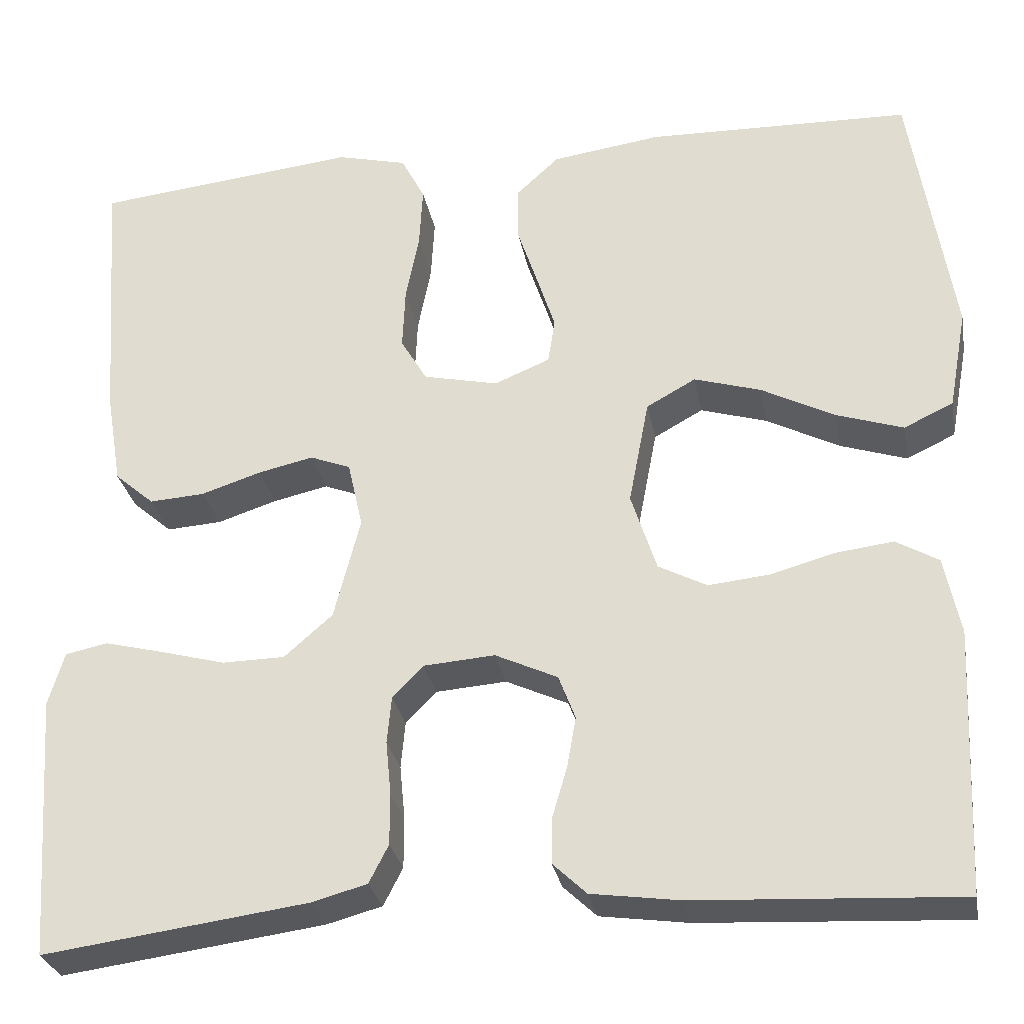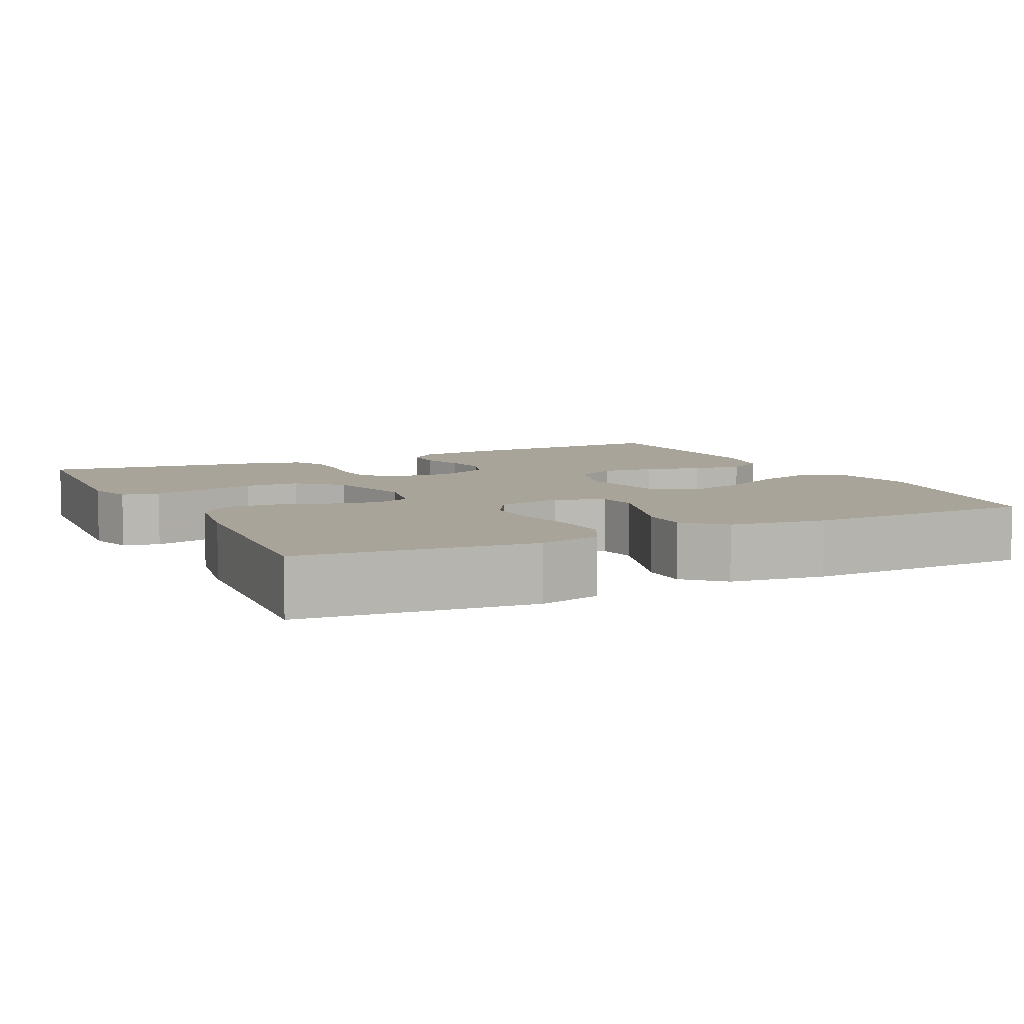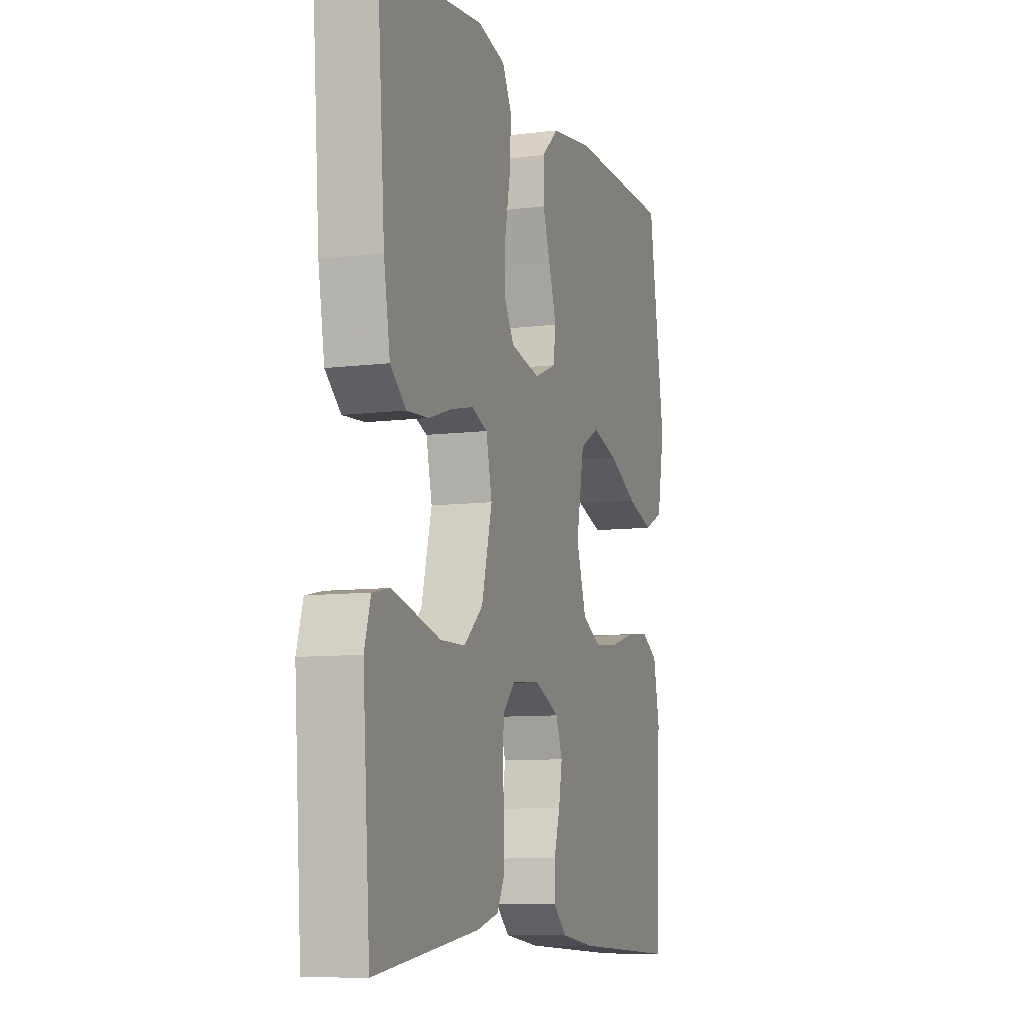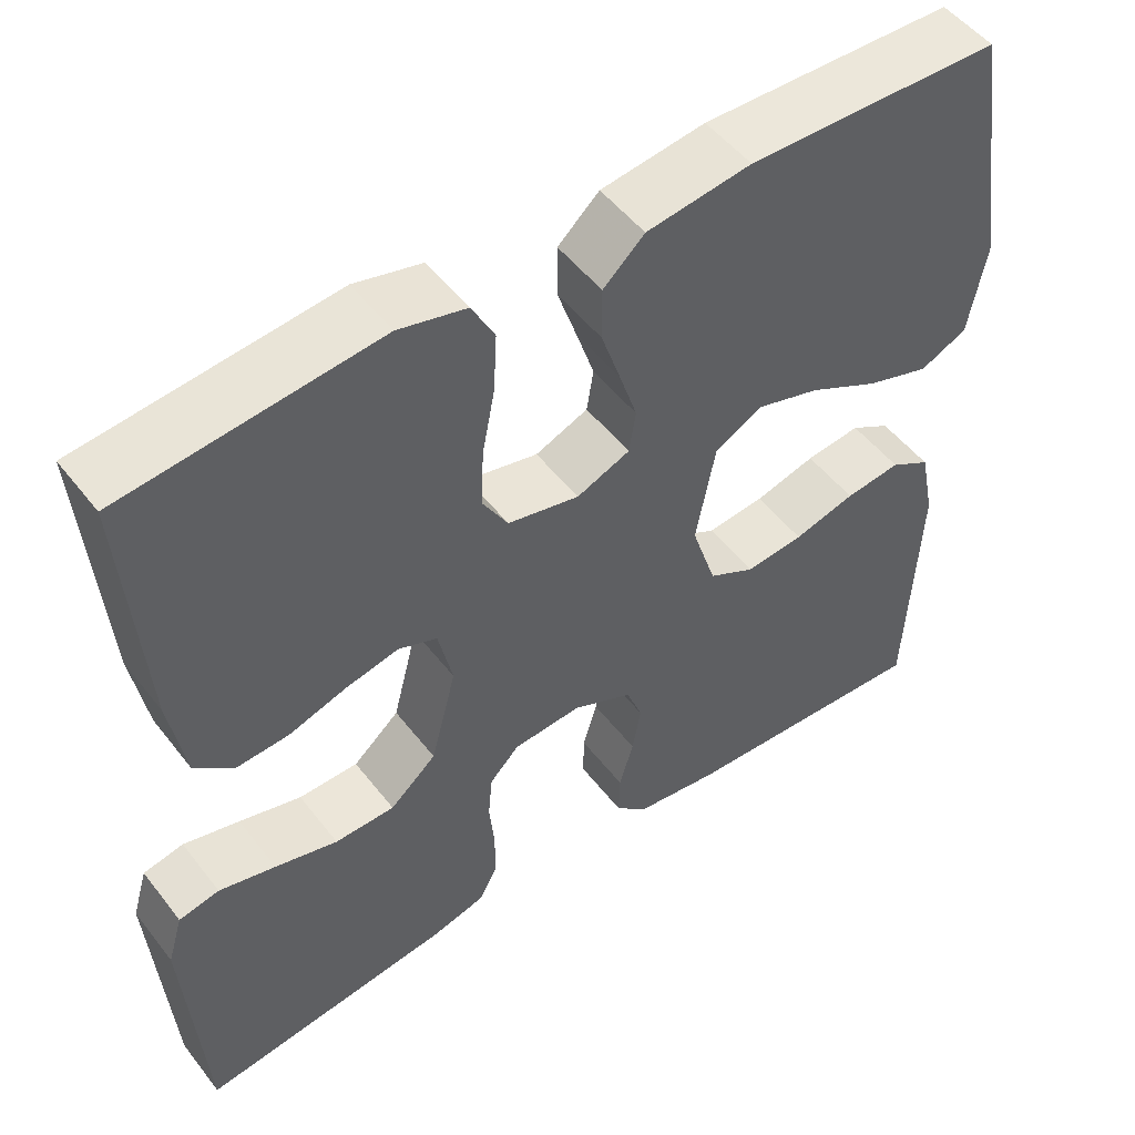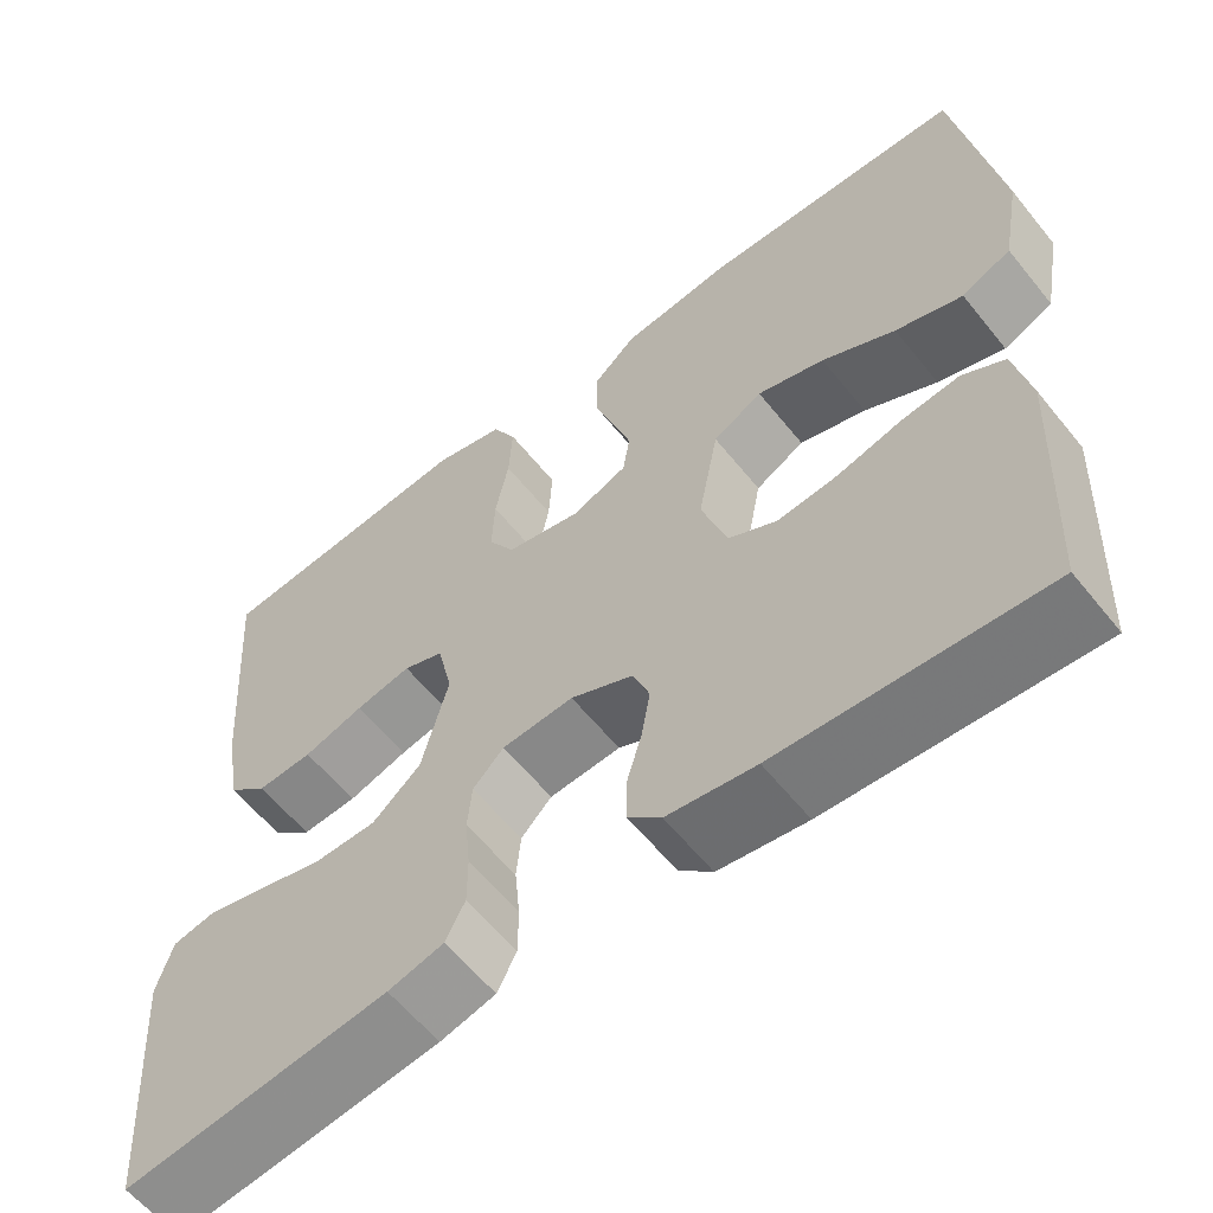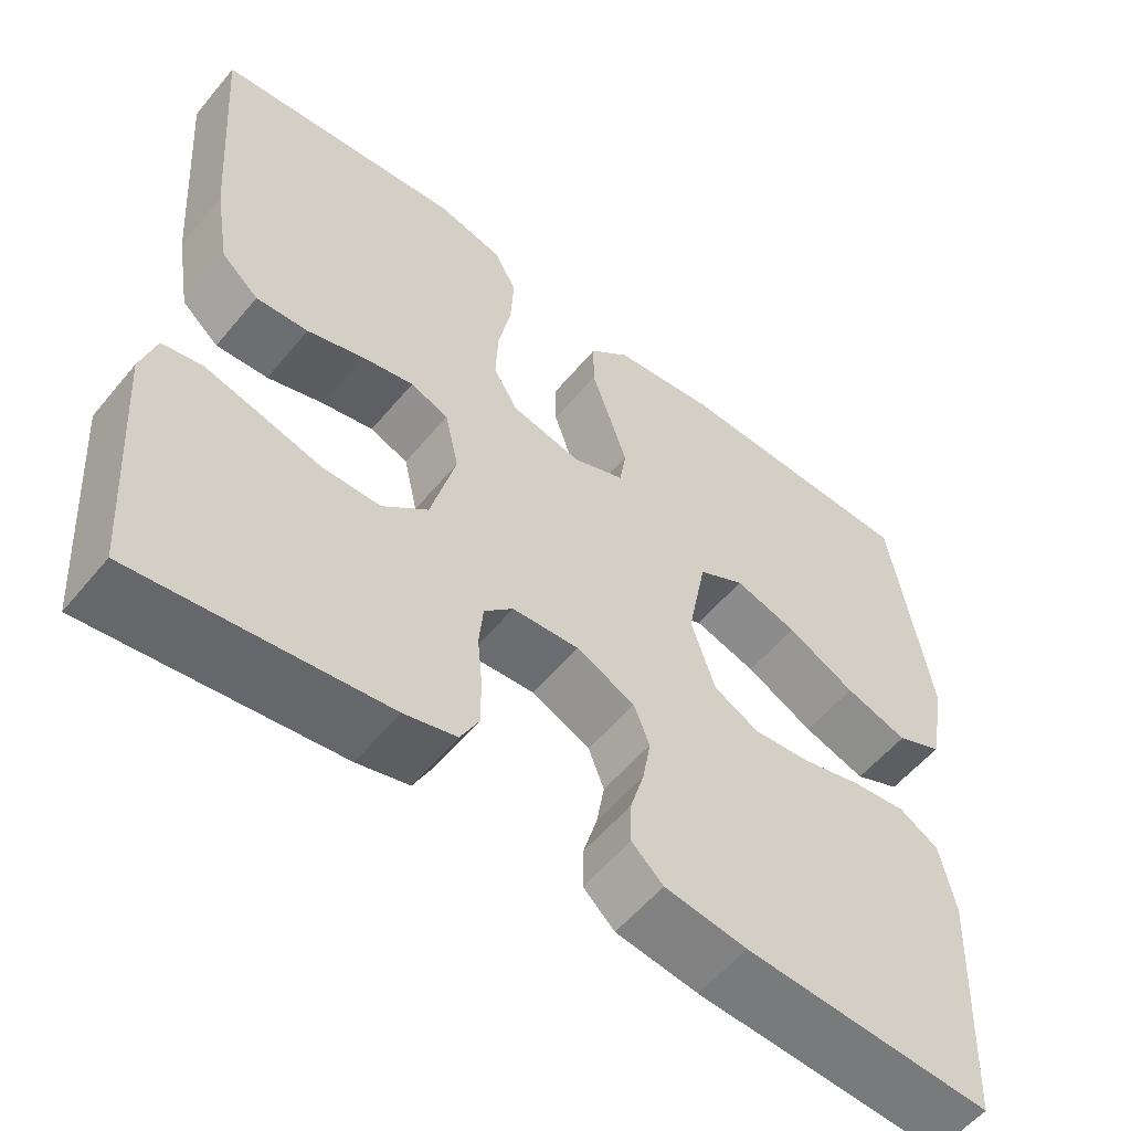
<metadata>
{"format":"obj","ext":"obj","renderer":"f3d","projection":"perspective","resolution":1024,"background":"white","views":[{"elev":-29.1,"azim":10.4,"up":"+Z"},{"elev":7.2,"azim":-26.1,"up":"+Y"},{"elev":-8.8,"azim":-71.1,"up":"+Z"},{"elev":50.9,"azim":-36.5,"up":"+Z"},{"elev":-59.8,"azim":38.6,"up":"+Z"},{"elev":-56.4,"azim":-39.1,"up":"+Z"}]}
</metadata>
<code>
v 0.5 0.07 0.5
v 0.547 0.07 0.2
v 0.526 0.07 0.086
v 0.47 0.07 0.06
v 0.394 0.07 0.085
v 0.311 0.07 0.128
v 0.235 0.07 0.151
v 0.179 0.07 0.12
v 0.156 0.07 0
v 0.185 0.07 -0.09
v 0.24 0.07 -0.119
v 0.309 0.07 -0.112
v 0.382 0.07 -0.092
v 0.448 0.07 -0.084
v 0.496 0.07 -0.112
v 0.514 0.07 -0.2
v 0.5 0.07 -0.5
v 0.2 0.07 -0.484
v 0.1 0.07 -0.47
v 0.062 0.07 -0.434
v 0.063 0.07 -0.382
v 0.08 0.07 -0.324
v 0.09 0.07 -0.267
v 0.071 0.07 -0.217
v 0 0.07 -0.184
v -0.081 0.07 -0.19
v -0.116 0.07 -0.226
v -0.121 0.07 -0.28
v -0.115 0.07 -0.342
v -0.115 0.07 -0.4
v -0.137 0.07 -0.443
v -0.2 0.07 -0.46
v -0.5 0.07 -0.5
v -0.521 0.07 -0.2
v -0.503 0.07 -0.139
v -0.455 0.07 -0.129
v -0.388 0.07 -0.146
v -0.314 0.07 -0.166
v -0.243 0.07 -0.165
v -0.188 0.07 -0.117
v -0.158 0.07 0
v -0.175 0.07 0.076
v -0.221 0.07 0.094
v -0.284 0.07 0.08
v -0.352 0.07 0.058
v -0.415 0.07 0.054
v -0.46 0.07 0.093
v -0.478 0.07 0.2
v -0.5 0.07 0.5
v -0.2 0.07 0.532
v -0.12 0.07 0.512
v -0.093 0.07 0.46
v -0.097 0.07 0.389
v -0.112 0.07 0.312
v -0.115 0.07 0.242
v -0.085 0.07 0.191
v 0 0.07 0.172
v 0.063 0.07 0.198
v 0.071 0.07 0.249
v 0.05 0.07 0.314
v 0.027 0.07 0.383
v 0.027 0.07 0.446
v 0.076 0.07 0.491
v 0.2 0.07 0.508
v 0.5 0 0.5
v 0.547 0 0.2
v 0.526 0 0.086
v 0.47 0 0.06
v 0.394 0 0.085
v 0.311 0 0.128
v 0.235 0 0.151
v 0.179 0 0.12
v 0.156 0 0
v 0.185 0 -0.09
v 0.24 0 -0.119
v 0.309 0 -0.112
v 0.382 0 -0.092
v 0.448 0 -0.084
v 0.496 0 -0.112
v 0.514 0 -0.2
v 0.5 0 -0.5
v 0.2 0 -0.484
v 0.1 0 -0.47
v 0.062 0 -0.434
v 0.063 0 -0.382
v 0.08 0 -0.324
v 0.09 0 -0.267
v 0.071 0 -0.217
v 0 0 -0.184
v -0.081 0 -0.19
v -0.116 0 -0.226
v -0.121 0 -0.28
v -0.115 0 -0.342
v -0.115 0 -0.4
v -0.137 0 -0.443
v -0.2 0 -0.46
v -0.5 0 -0.5
v -0.521 0 -0.2
v -0.503 0 -0.139
v -0.455 0 -0.129
v -0.388 0 -0.146
v -0.314 0 -0.166
v -0.243 0 -0.165
v -0.188 0 -0.117
v -0.158 0 0
v -0.175 0 0.076
v -0.221 0 0.094
v -0.284 0 0.08
v -0.352 0 0.058
v -0.415 0 0.054
v -0.46 0 0.093
v -0.478 0 0.2
v -0.5 0 0.5
v -0.2 0 0.532
v -0.12 0 0.512
v -0.093 0 0.46
v -0.097 0 0.389
v -0.112 0 0.312
v -0.115 0 0.242
v -0.085 0 0.191
v 0 0 0.172
v 0.063 0 0.198
v 0.071 0 0.249
v 0.05 0 0.314
v 0.027 0 0.383
v 0.027 0 0.446
v 0.076 0 0.491
v 0.2 0 0.508
f 4 5 6
f 3 4 6
f 2 3 6
f 1 2 6
f 64 1 6
f 63 64 6
f 62 63 6
f 61 62 6
f 60 61 6
f 59 60 6 7
f 58 59 7 8
f 57 58 8 9
f 56 57 9 10
f 52 53 54
f 51 52 54
f 50 51 54
f 49 50 54
f 48 49 54
f 47 48 54
f 46 47 54
f 45 46 54
f 44 45 54
f 43 44 54 55
f 42 43 55 56
f 36 37 38
f 35 36 38
f 34 35 38
f 33 34 38
f 32 33 38
f 31 32 38
f 30 31 38
f 29 30 38
f 28 29 38
f 27 28 38 39
f 26 27 39 40
f 20 21 22
f 19 20 22
f 18 19 22
f 17 18 22
f 16 17 22
f 15 16 22
f 14 15 22
f 13 14 22
f 12 13 22
f 11 12 22 23
f 10 11 23 24
f 10 24 25
f 56 10 25
f 42 56 25
f 41 42 25
f 25 26 40 41
f 70 69 68
f 70 68 67
f 70 67 66
f 70 66 65
f 70 65 128
f 70 128 127
f 70 127 126
f 70 126 125
f 70 125 124
f 71 70 124 123
f 72 71 123 122
f 73 72 122 121
f 74 73 121 120
f 118 117 116
f 118 116 115
f 118 115 114
f 118 114 113
f 118 113 112
f 118 112 111
f 118 111 110
f 118 110 109
f 118 109 108
f 119 118 108 107
f 120 119 107 106
f 102 101 100
f 102 100 99
f 102 99 98
f 102 98 97
f 102 97 96
f 102 96 95
f 102 95 94
f 102 94 93
f 102 93 92
f 103 102 92 91
f 104 103 91 90
f 86 85 84
f 86 84 83
f 86 83 82
f 86 82 81
f 86 81 80
f 86 80 79
f 86 79 78
f 86 78 77
f 86 77 76
f 87 86 76 75
f 88 87 75 74
f 89 88 74
f 89 74 120
f 89 120 106
f 89 106 105
f 105 104 90 89
f 1 65 66 2
f 2 66 67 3
f 3 67 68 4
f 4 68 69 5
f 5 69 70 6
f 6 70 71 7
f 7 71 72 8
f 8 72 73 9
f 9 73 74 10
f 10 74 75 11
f 11 75 76 12
f 12 76 77 13
f 13 77 78 14
f 14 78 79 15
f 15 79 80 16
f 16 80 81 17
f 17 81 82 18
f 18 82 83 19
f 19 83 84 20
f 20 84 85 21
f 21 85 86 22
f 22 86 87 23
f 23 87 88 24
f 24 88 89 25
f 25 89 90 26
f 26 90 91 27
f 27 91 92 28
f 28 92 93 29
f 29 93 94 30
f 30 94 95 31
f 31 95 96 32
f 32 96 97 33
f 33 97 98 34
f 34 98 99 35
f 35 99 100 36
f 36 100 101 37
f 37 101 102 38
f 38 102 103 39
f 39 103 104 40
f 40 104 105 41
f 41 105 106 42
f 42 106 107 43
f 43 107 108 44
f 44 108 109 45
f 45 109 110 46
f 46 110 111 47
f 47 111 112 48
f 48 112 113 49
f 49 113 114 50
f 50 114 115 51
f 51 115 116 52
f 52 116 117 53
f 53 117 118 54
f 54 118 119 55
f 55 119 120 56
f 56 120 121 57
f 57 121 122 58
f 58 122 123 59
f 59 123 124 60
f 60 124 125 61
f 61 125 126 62
f 62 126 127 63
f 63 127 128 64
f 64 128 65 1

</code>
